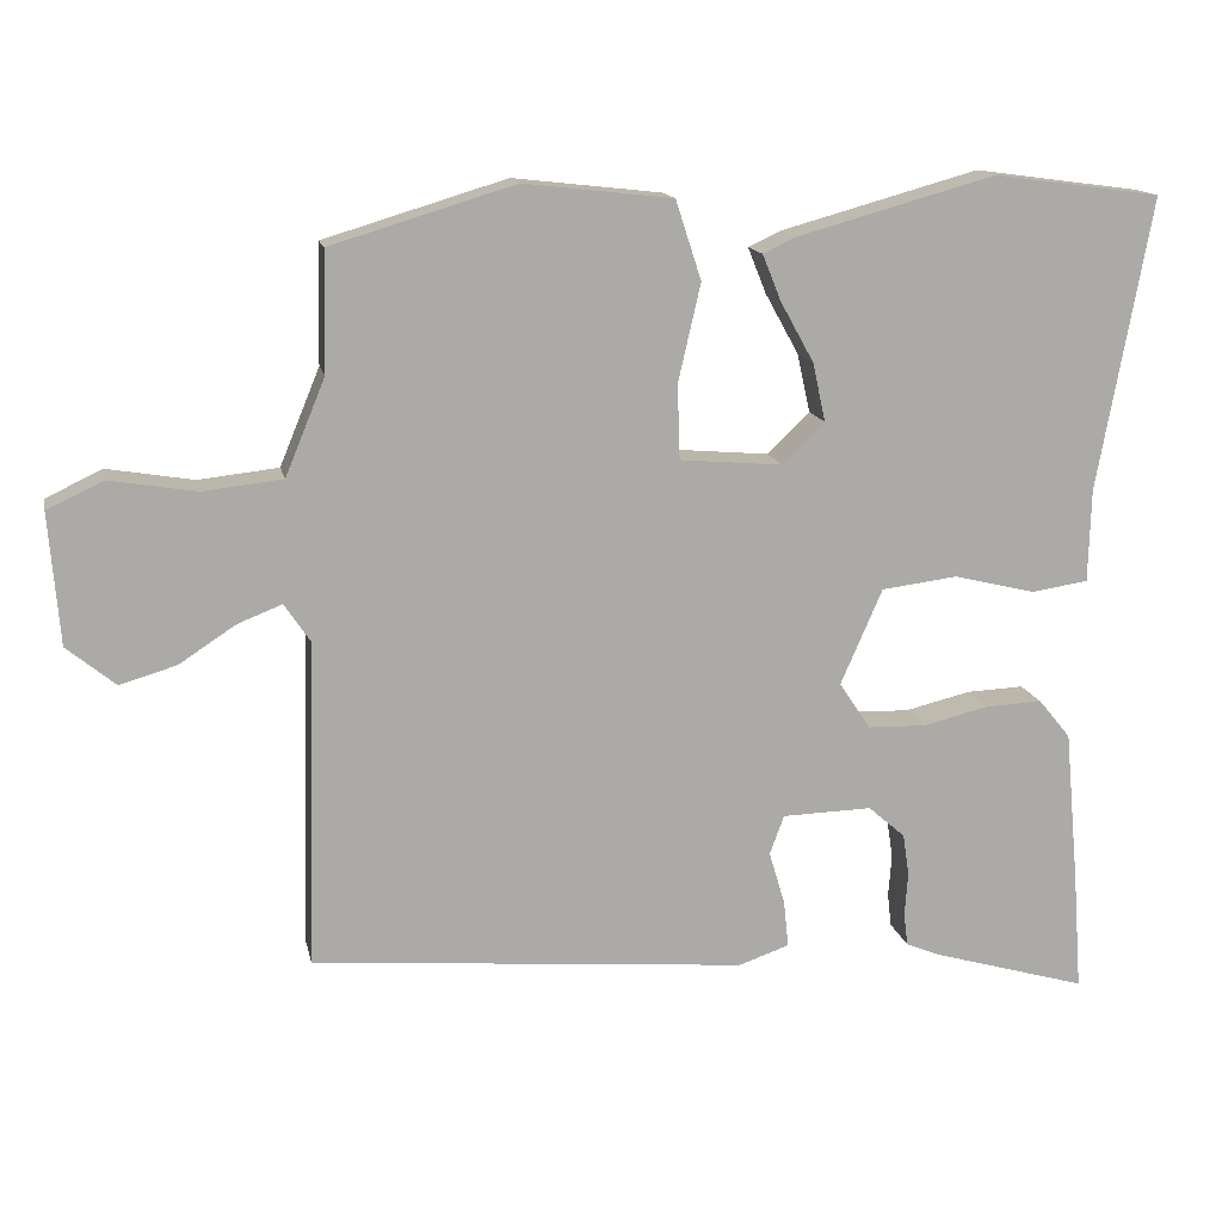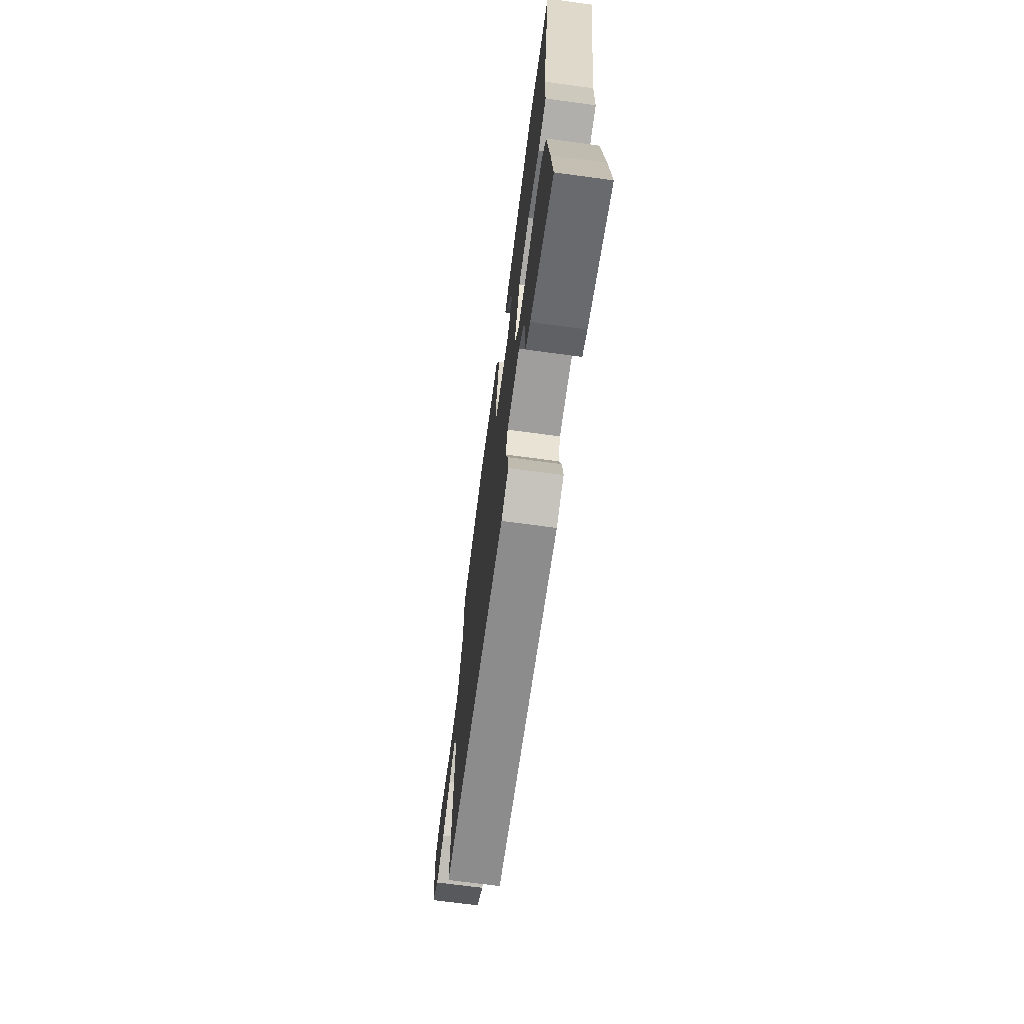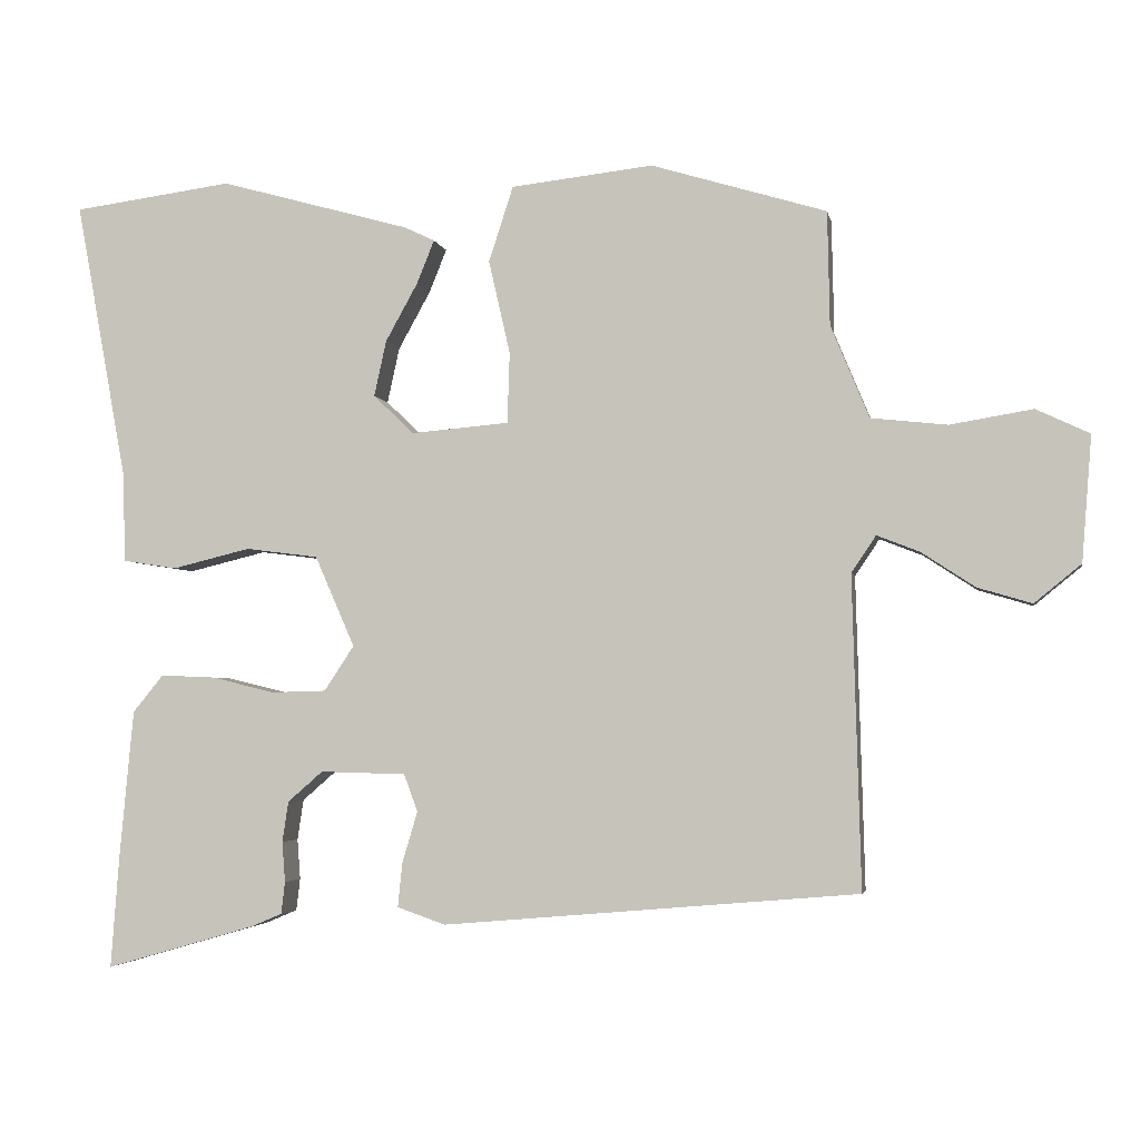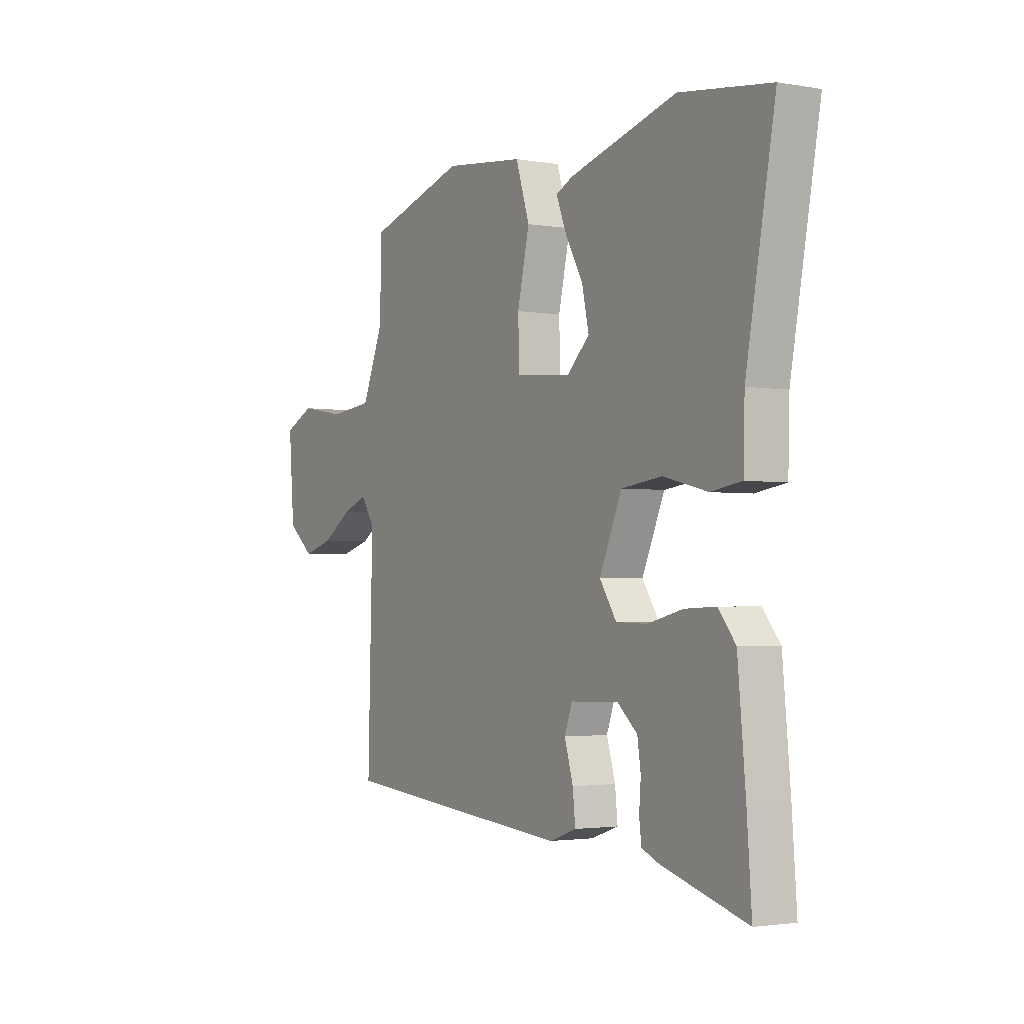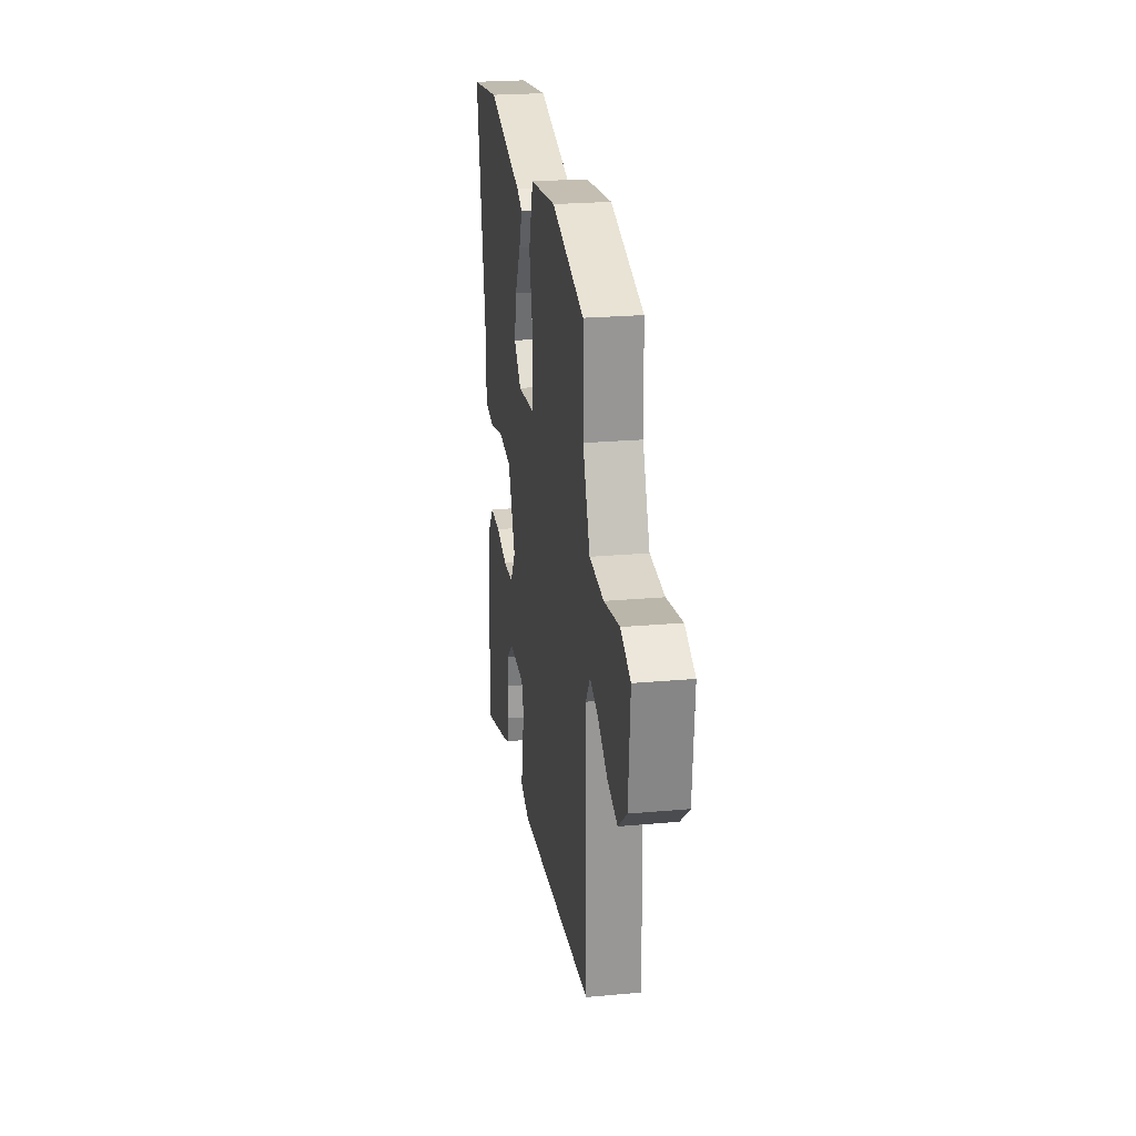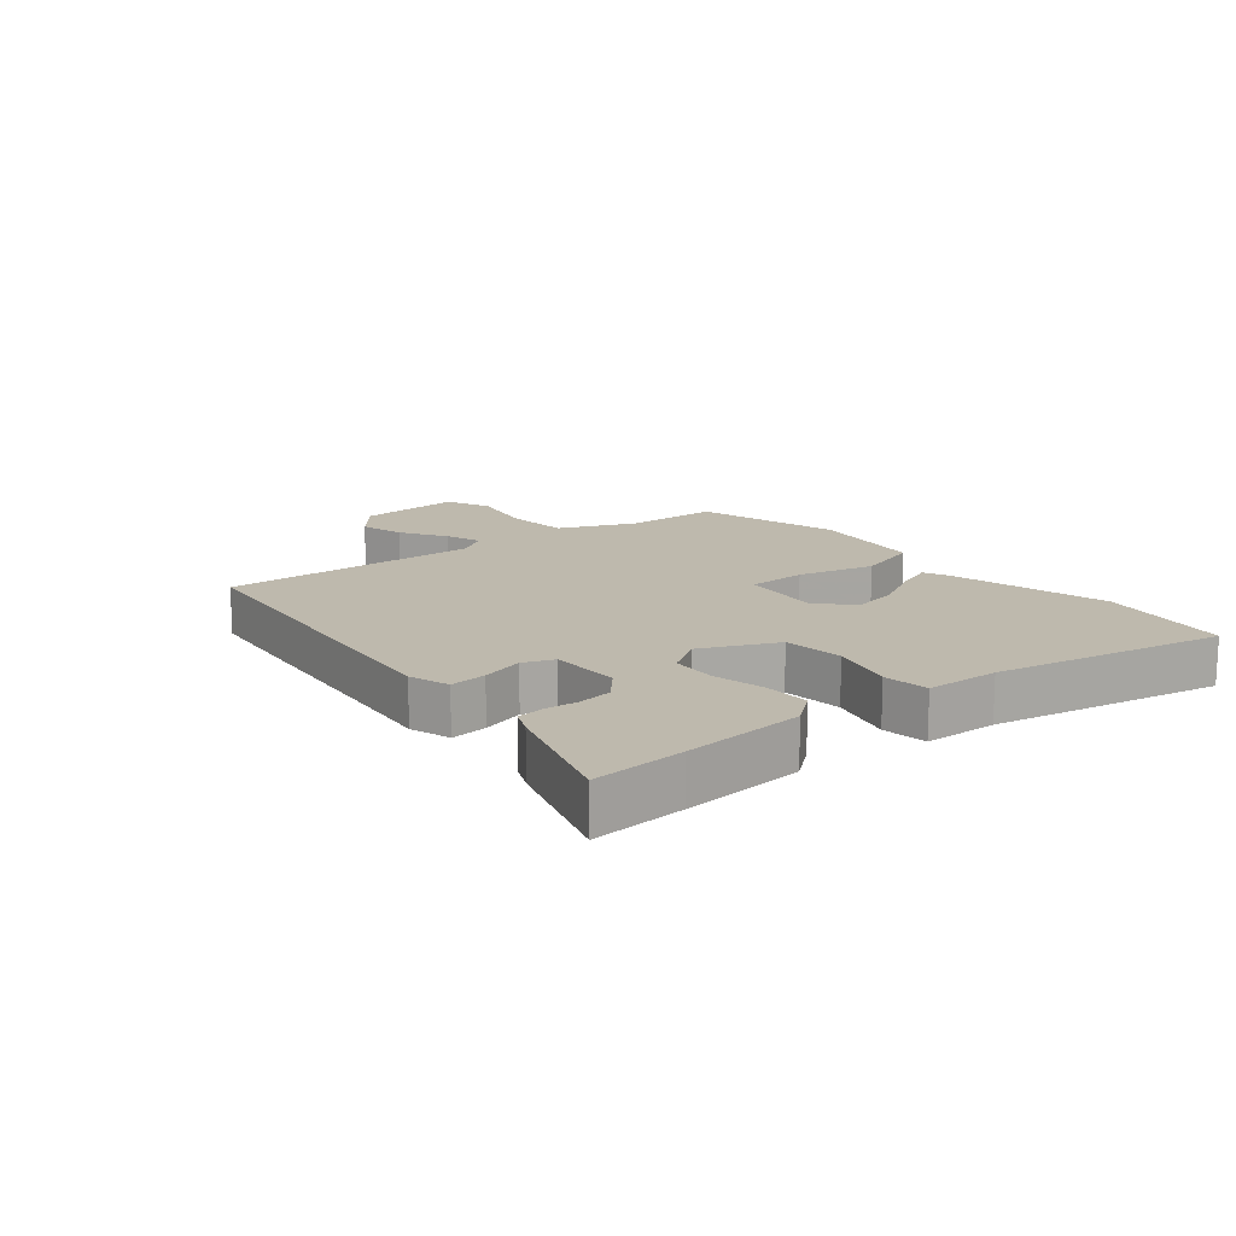
<metadata>
{"format":"obj","ext":"obj","renderer":"f3d","projection":"perspective","resolution":1024,"background":"white","views":[{"elev":14.3,"azim":168.4,"up":"+Z"},{"elev":-69.3,"azim":-97.7,"up":"+Z"},{"elev":-3.4,"azim":10.5,"up":"+Z"},{"elev":-2.3,"azim":-121.4,"up":"+Z"},{"elev":23.7,"azim":81.4,"up":"+Z"},{"elev":15.1,"azim":-128.2,"up":"+Y"}]}
</metadata>
<code>
v 0.5 0.07 -0.425
v -0.044 0.07 -0.472
v -0.107 0.07 -0.45
v -0.101 0.07 -0.392
v -0.081 0.07 -0.325
v -0.099 0.07 -0.276
v -0.211 0.07 -0.273
v -0.257 0.07 -0.313
v -0.265 0.07 -0.366
v -0.261 0.07 -0.419
v -0.266 0.07 -0.461
v -0.306 0.07 -0.478
v -0.503 0.07 -0.535
v -0.492 0.07 -0.387
v -0.474 0.07 -0.194
v -0.434 0.07 -0.145
v -0.362 0.07 -0.148
v -0.28 0.07 -0.168
v -0.208 0.07 -0.166
v -0.169 0.07 -0.107
v -0.221 0.07 0.012
v -0.316 0.07 0.024
v -0.418 0.07 -0.001
v -0.489 0.07 0.01
v -0.492 0.07 0.126
v -0.559 0.07 0.492
v -0.35 0.07 0.52
v -0.101 0.07 0.451
v -0.061 0.07 0.432
v -0.084 0.07 0.375
v -0.126 0.07 0.299
v -0.142 0.07 0.226
v -0.089 0.07 0.175
v 0.039 0.07 0.186
v 0.042 0.07 0.279
v 0.014 0.07 0.401
v 0.046 0.07 0.5
v 0.232 0.07 0.521
v 0.461 0.07 0.452
v 0.464 0.07 0.303
v 0.514 0.07 0.182
v 0.614 0.07 0.171
v 0.722 0.07 0.189
v 0.792 0.07 0.156
v 0.779 0.07 -0.008
v 0.718 0.07 -0.058
v 0.647 0.07 -0.037
v 0.577 0.07 0.009
v 0.521 0.07 0.031
v 0.489 0.07 -0.017
v 0.5 0 -0.425
v -0.044 0 -0.472
v -0.107 0 -0.45
v -0.101 0 -0.392
v -0.081 0 -0.325
v -0.099 0 -0.276
v -0.211 0 -0.273
v -0.257 0 -0.313
v -0.265 0 -0.366
v -0.261 0 -0.419
v -0.266 0 -0.461
v -0.306 0 -0.478
v -0.503 0 -0.535
v -0.492 0 -0.387
v -0.474 0 -0.194
v -0.434 0 -0.145
v -0.362 0 -0.148
v -0.28 0 -0.168
v -0.208 0 -0.166
v -0.169 0 -0.107
v -0.221 0 0.012
v -0.316 0 0.024
v -0.418 0 -0.001
v -0.489 0 0.01
v -0.492 0 0.126
v -0.559 0 0.492
v -0.35 0 0.52
v -0.101 0 0.451
v -0.061 0 0.432
v -0.084 0 0.375
v -0.126 0 0.299
v -0.142 0 0.226
v -0.089 0 0.175
v 0.039 0 0.186
v 0.042 0 0.279
v 0.014 0 0.401
v 0.046 0 0.5
v 0.232 0 0.521
v 0.461 0 0.452
v 0.464 0 0.303
v 0.514 0 0.182
v 0.614 0 0.171
v 0.722 0 0.189
v 0.792 0 0.156
v 0.779 0 -0.008
v 0.718 0 -0.058
v 0.647 0 -0.037
v 0.577 0 0.009
v 0.521 0 0.031
v 0.489 0 -0.017
f 46 47 48
f 45 46 48
f 44 45 48
f 43 44 48
f 42 43 48
f 41 42 48 49
f 40 41 49 50
f 38 39 40
f 37 38 40
f 36 37 40
f 35 36 40
f 40 50 1
f 35 40 1
f 34 35 1
f 29 30 31
f 28 29 31
f 27 28 31
f 26 27 31
f 25 26 31
f 25 31 32
f 24 25 32
f 23 24 32
f 22 23 32
f 21 22 32 33
f 16 17 18
f 15 16 18
f 14 15 18
f 13 14 18
f 12 13 18
f 11 12 18
f 10 11 18
f 9 10 18
f 8 9 18
f 7 8 18 19
f 6 7 19 20
f 3 4 5
f 2 3 5
f 1 2 5
f 1 5 6
f 33 34 1
f 21 33 1
f 20 21 1
f 1 6 20
f 98 97 96
f 98 96 95
f 98 95 94
f 98 94 93
f 98 93 92
f 99 98 92 91
f 100 99 91 90
f 90 89 88
f 90 88 87
f 90 87 86
f 90 86 85
f 51 100 90
f 51 90 85
f 51 85 84
f 81 80 79
f 81 79 78
f 81 78 77
f 81 77 76
f 81 76 75
f 82 81 75
f 82 75 74
f 82 74 73
f 82 73 72
f 83 82 72 71
f 68 67 66
f 68 66 65
f 68 65 64
f 68 64 63
f 68 63 62
f 68 62 61
f 68 61 60
f 68 60 59
f 68 59 58
f 69 68 58 57
f 70 69 57 56
f 55 54 53
f 55 53 52
f 55 52 51
f 56 55 51
f 51 84 83
f 51 83 71
f 51 71 70
f 70 56 51
f 1 51 52 2
f 2 52 53 3
f 3 53 54 4
f 4 54 55 5
f 5 55 56 6
f 6 56 57 7
f 7 57 58 8
f 8 58 59 9
f 9 59 60 10
f 10 60 61 11
f 11 61 62 12
f 12 62 63 13
f 13 63 64 14
f 14 64 65 15
f 15 65 66 16
f 16 66 67 17
f 17 67 68 18
f 18 68 69 19
f 19 69 70 20
f 20 70 71 21
f 21 71 72 22
f 22 72 73 23
f 23 73 74 24
f 24 74 75 25
f 25 75 76 26
f 26 76 77 27
f 27 77 78 28
f 28 78 79 29
f 29 79 80 30
f 30 80 81 31
f 31 81 82 32
f 32 82 83 33
f 33 83 84 34
f 34 84 85 35
f 35 85 86 36
f 36 86 87 37
f 37 87 88 38
f 38 88 89 39
f 39 89 90 40
f 40 90 91 41
f 41 91 92 42
f 42 92 93 43
f 43 93 94 44
f 44 94 95 45
f 45 95 96 46
f 46 96 97 47
f 47 97 98 48
f 48 98 99 49
f 49 99 100 50
f 50 100 51 1

</code>
